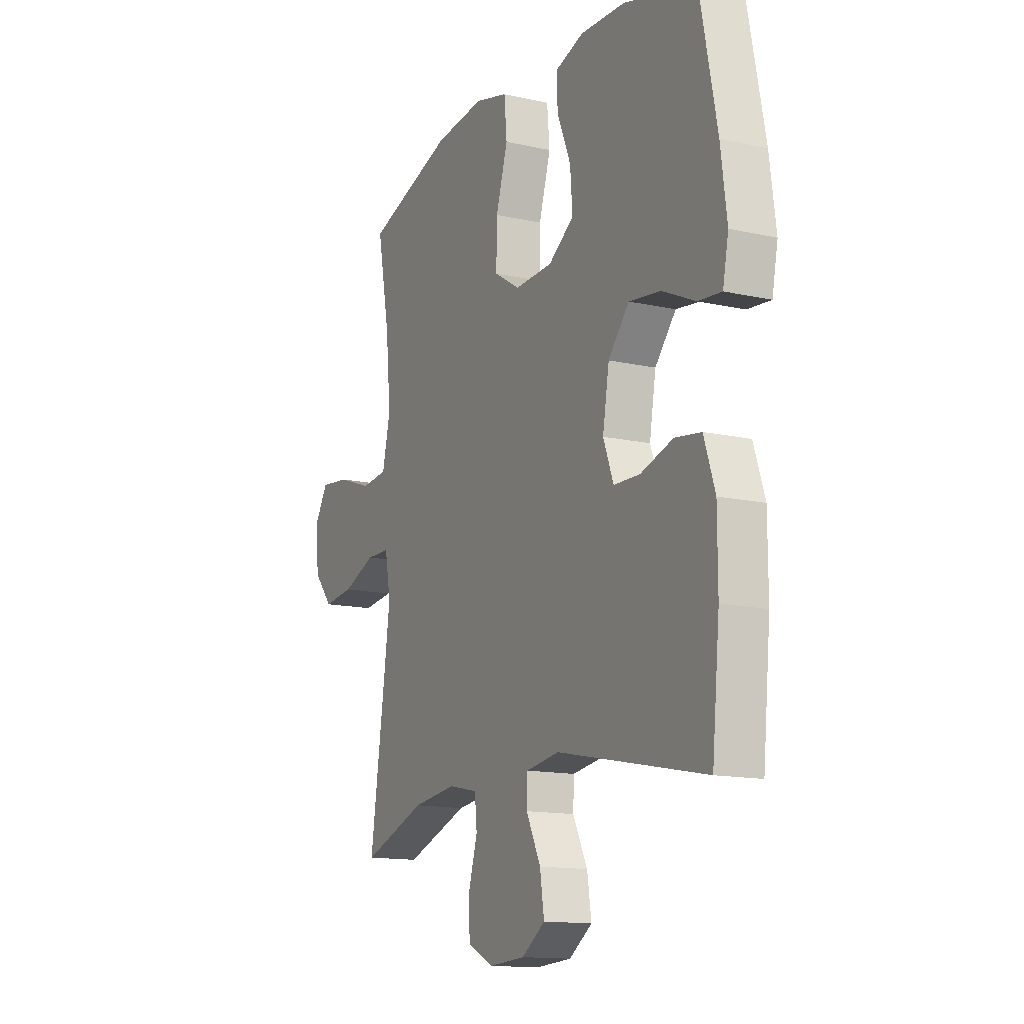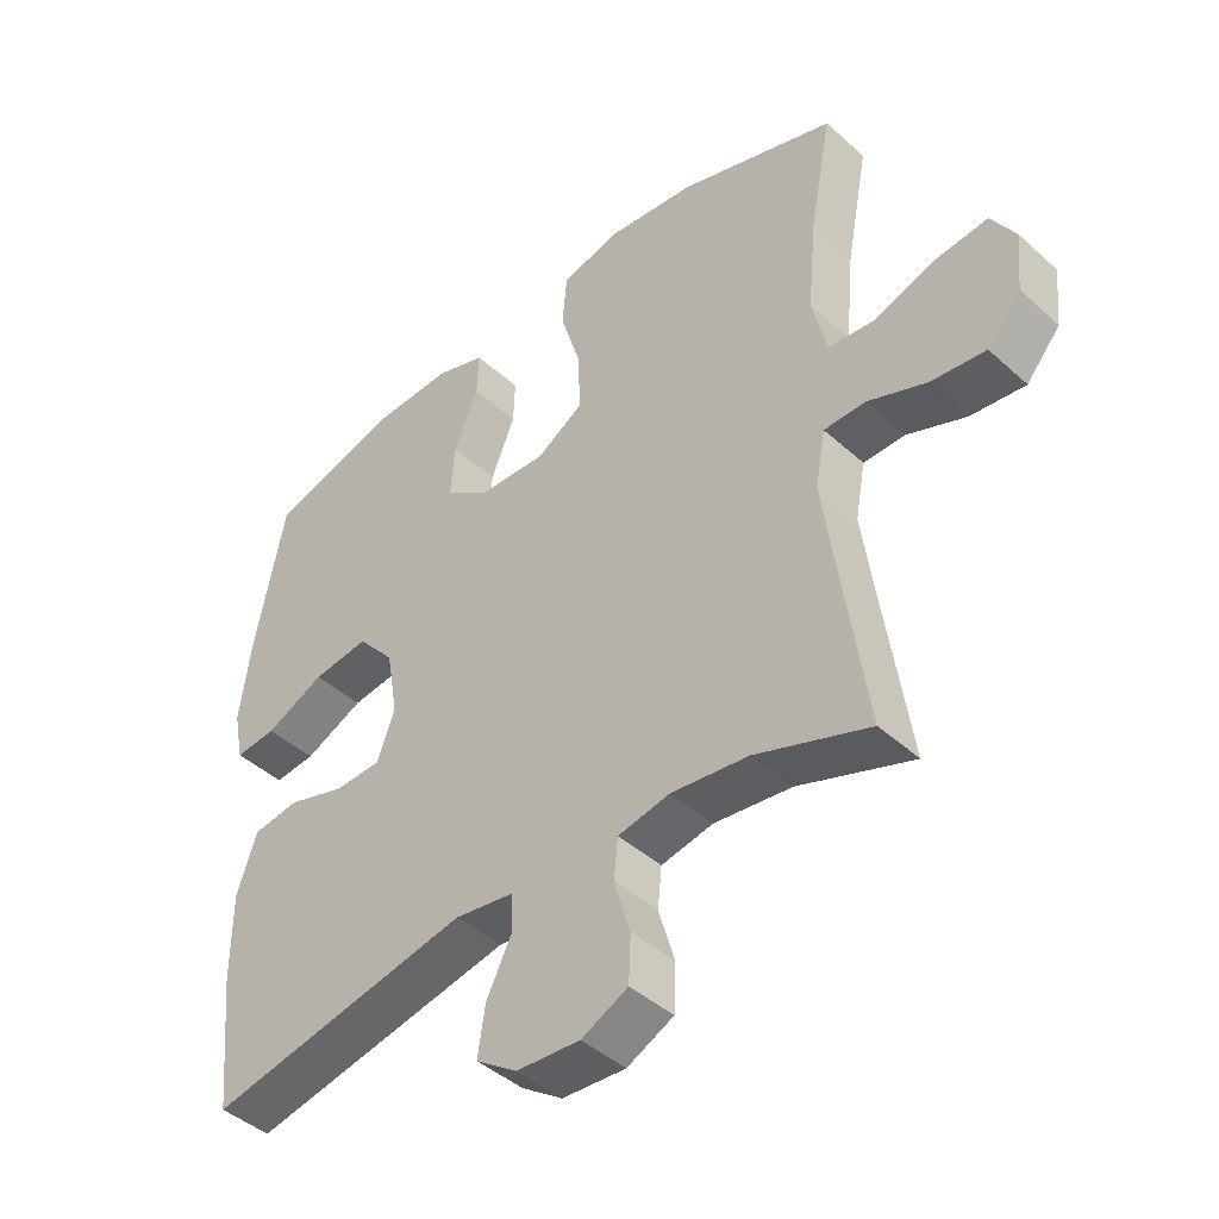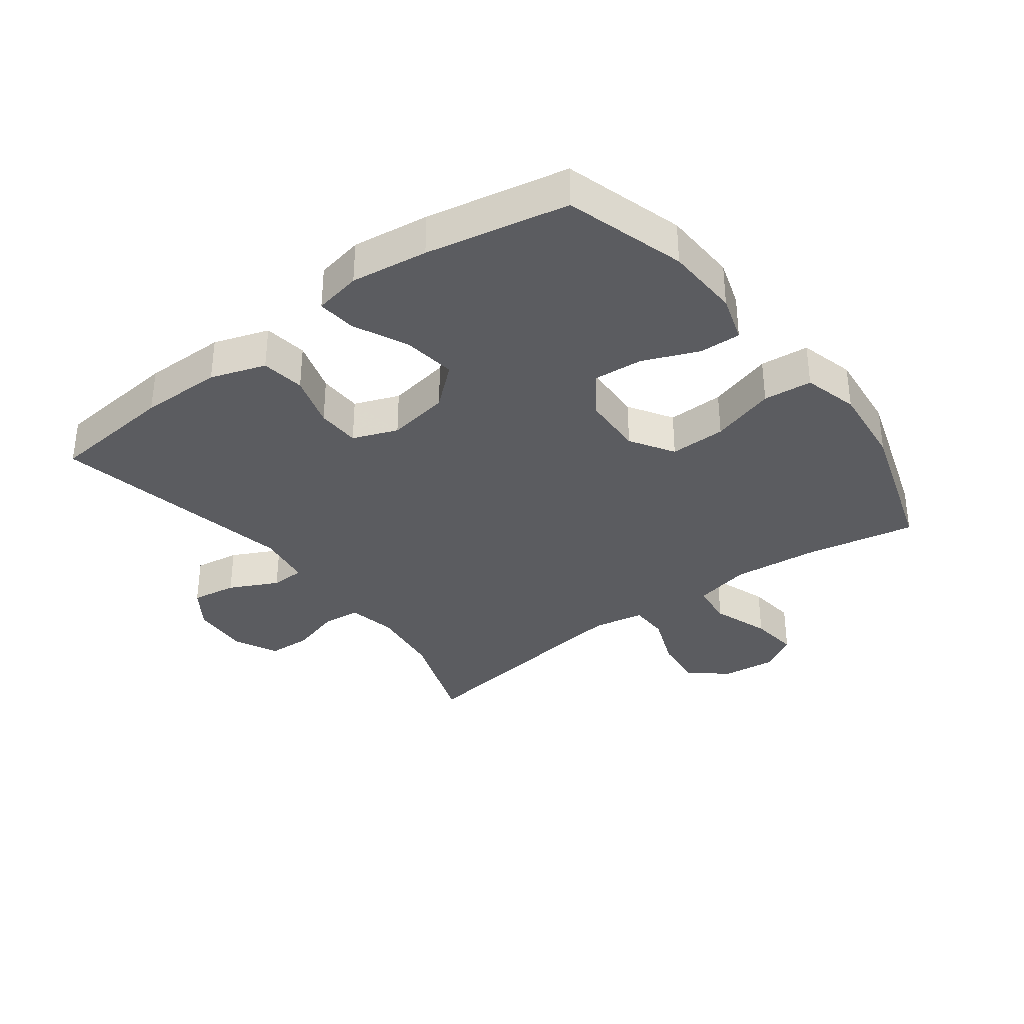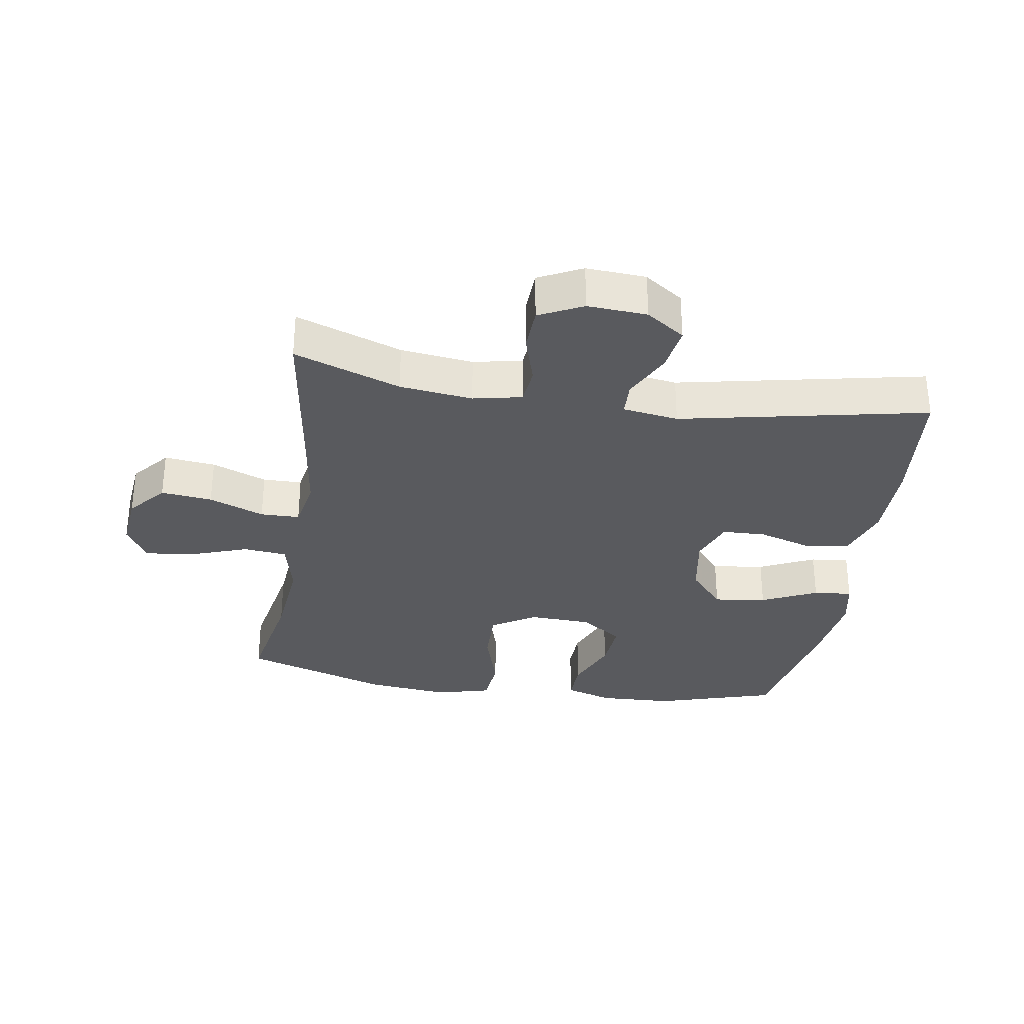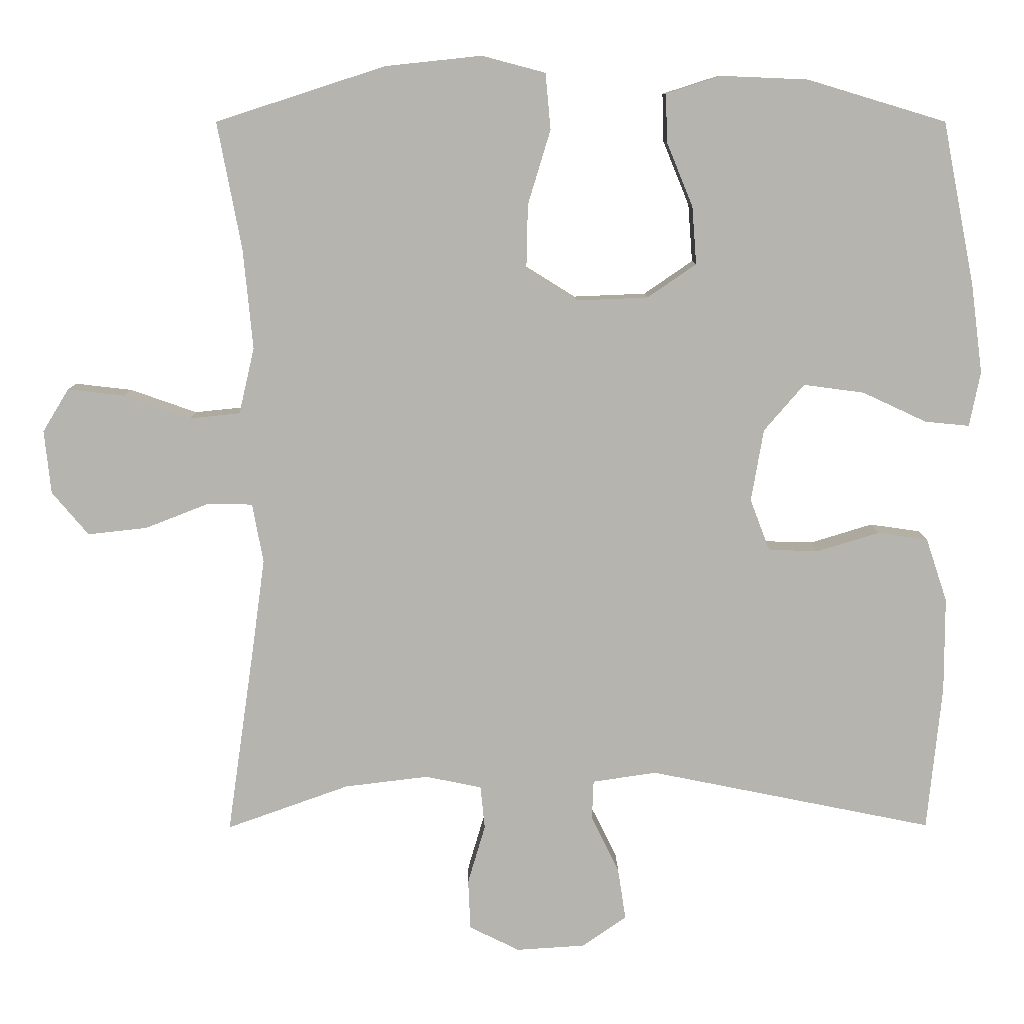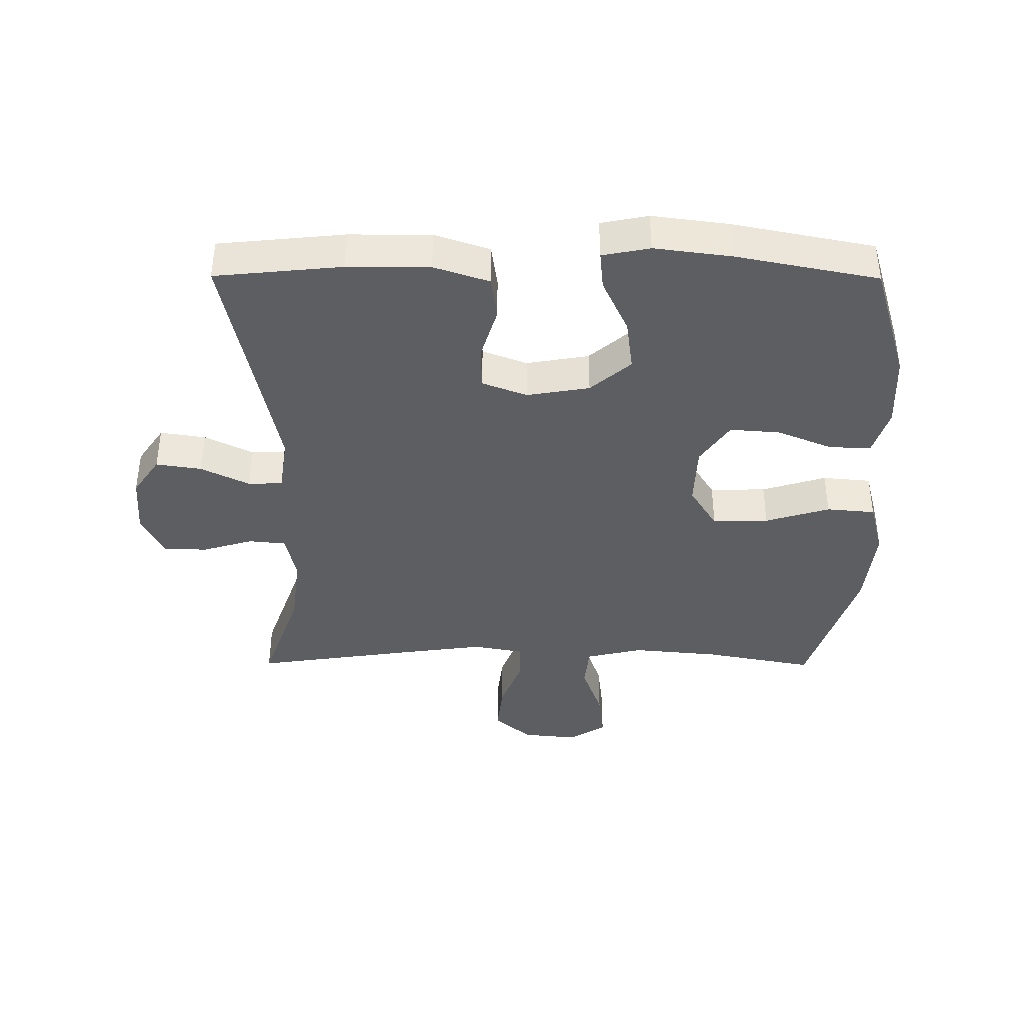
<metadata>
{"format":"obj","ext":"obj","renderer":"f3d","projection":"perspective","resolution":1024,"background":"white","views":[{"elev":-14.0,"azim":-116.5,"up":"+Z"},{"elev":-43.6,"azim":43.3,"up":"+Z"},{"elev":-34.6,"azim":-53.1,"up":"+Y"},{"elev":-31.7,"azim":171.0,"up":"+Y"},{"elev":9.4,"azim":179.4,"up":"+Z"},{"elev":-39.4,"azim":-90.3,"up":"+Y"}]}
</metadata>
<code>
v -0.5 0.07 0.5
v -0.31 0.07 0.557
v -0.191 0.07 0.562
v -0.116 0.07 0.538
v -0.118 0.07 0.472
v -0.154 0.07 0.384
v -0.16 0.07 0.305
v -0.093 0.07 0.259
v 0.006 0.07 0.255
v 0.075 0.07 0.298
v 0.073 0.07 0.387
v 0.042 0.07 0.489
v 0.049 0.07 0.566
v 0.136 0.07 0.589
v 0.268 0.07 0.575
v 0.5 0.07 0.5
v 0.467 0.07 0.326
v 0.454 0.07 0.189
v 0.475 0.07 0.098
v 0.544 0.07 0.091
v 0.635 0.07 0.123
v 0.713 0.07 0.132
v 0.749 0.07 0.073
v 0.74 0.07 -0.014
v 0.69 0.07 -0.073
v 0.609 0.07 -0.064
v 0.522 0.07 -0.03
v 0.46 0.07 -0.031
v 0.445 0.07 -0.112
v 0.462 0.07 -0.237
v 0.5 0.07 -0.5
v 0.332 0.07 -0.44
v 0.217 0.07 -0.426
v 0.14 0.07 -0.442
v 0.134 0.07 -0.501
v 0.158 0.07 -0.582
v 0.155 0.07 -0.651
v 0.086 0.07 -0.685
v -0.008 0.07 -0.679
v -0.069 0.07 -0.637
v -0.058 0.07 -0.565
v -0.02 0.07 -0.488
v -0.022 0.07 -0.434
v -0.11 0.07 -0.421
v -0.5 0.07 -0.5
v -0.52 0.07 -0.3
v -0.52 0.07 -0.17
v -0.491 0.07 -0.083
v -0.422 0.07 -0.073
v -0.337 0.07 -0.099
v -0.268 0.07 -0.097
v -0.241 0.07 -0.026
v -0.258 0.07 0.073
v -0.313 0.07 0.137
v -0.396 0.07 0.126
v -0.484 0.07 0.085
v -0.545 0.07 0.079
v -0.56 0.07 0.154
v -0.544 0.07 0.276
v -0.5 0 0.5
v -0.31 0 0.557
v -0.191 0 0.562
v -0.116 0 0.538
v -0.118 0 0.472
v -0.154 0 0.384
v -0.16 0 0.305
v -0.093 0 0.259
v 0.006 0 0.255
v 0.075 0 0.298
v 0.073 0 0.387
v 0.042 0 0.489
v 0.049 0 0.566
v 0.136 0 0.589
v 0.268 0 0.575
v 0.5 0 0.5
v 0.467 0 0.326
v 0.454 0 0.189
v 0.475 0 0.098
v 0.544 0 0.091
v 0.635 0 0.123
v 0.713 0 0.132
v 0.749 0 0.073
v 0.74 0 -0.014
v 0.69 0 -0.073
v 0.609 0 -0.064
v 0.522 0 -0.03
v 0.46 0 -0.031
v 0.445 0 -0.112
v 0.462 0 -0.237
v 0.5 0 -0.5
v 0.332 0 -0.44
v 0.217 0 -0.426
v 0.14 0 -0.442
v 0.134 0 -0.501
v 0.158 0 -0.582
v 0.155 0 -0.651
v 0.086 0 -0.685
v -0.008 0 -0.679
v -0.069 0 -0.637
v -0.058 0 -0.565
v -0.02 0 -0.488
v -0.022 0 -0.434
v -0.11 0 -0.421
v -0.5 0 -0.5
v -0.52 0 -0.3
v -0.52 0 -0.17
v -0.491 0 -0.083
v -0.422 0 -0.073
v -0.337 0 -0.099
v -0.268 0 -0.097
v -0.241 0 -0.026
v -0.258 0 0.073
v -0.313 0 0.137
v -0.396 0 0.126
v -0.484 0 0.085
v -0.545 0 0.079
v -0.56 0 0.154
v -0.544 0 0.276
f 4 5 6
f 3 4 6
f 2 3 6
f 1 2 6
f 59 1 6
f 58 59 6
f 57 58 6
f 56 57 6
f 55 56 6
f 54 55 6 7
f 53 54 7 8
f 52 53 8 9
f 51 52 9 10
f 48 49 50
f 47 48 50
f 46 47 50
f 45 46 50
f 44 45 50
f 43 44 50 51
f 40 41 42
f 39 40 42
f 38 39 42
f 37 38 42
f 36 37 42
f 35 36 42
f 34 35 42 43
f 43 51 10
f 34 43 10
f 33 34 10
f 30 31 32
f 33 10 11
f 32 33 11
f 30 32 11
f 29 30 11
f 25 26 27
f 24 25 27
f 23 24 27
f 22 23 27
f 21 22 27
f 20 21 27
f 19 20 27 28
f 13 14 15
f 12 13 15
f 11 12 15
f 29 11 15
f 28 29 15
f 19 28 15
f 18 19 15
f 15 16 17
f 15 17 18
f 65 64 63
f 65 63 62
f 65 62 61
f 65 61 60
f 65 60 118
f 65 118 117
f 65 117 116
f 65 116 115
f 65 115 114
f 66 65 114 113
f 67 66 113 112
f 68 67 112 111
f 69 68 111 110
f 109 108 107
f 109 107 106
f 109 106 105
f 109 105 104
f 109 104 103
f 110 109 103 102
f 101 100 99
f 101 99 98
f 101 98 97
f 101 97 96
f 101 96 95
f 101 95 94
f 102 101 94 93
f 69 110 102
f 69 102 93
f 69 93 92
f 91 90 89
f 70 69 92
f 70 92 91
f 70 91 89
f 70 89 88
f 86 85 84
f 86 84 83
f 86 83 82
f 86 82 81
f 86 81 80
f 86 80 79
f 87 86 79 78
f 74 73 72
f 74 72 71
f 74 71 70
f 74 70 88
f 74 88 87
f 74 87 78
f 74 78 77
f 76 75 74
f 77 76 74
f 1 60 61 2
f 2 61 62 3
f 3 62 63 4
f 4 63 64 5
f 5 64 65 6
f 6 65 66 7
f 7 66 67 8
f 8 67 68 9
f 9 68 69 10
f 10 69 70 11
f 11 70 71 12
f 12 71 72 13
f 13 72 73 14
f 14 73 74 15
f 15 74 75 16
f 16 75 76 17
f 17 76 77 18
f 18 77 78 19
f 19 78 79 20
f 20 79 80 21
f 21 80 81 22
f 22 81 82 23
f 23 82 83 24
f 24 83 84 25
f 25 84 85 26
f 26 85 86 27
f 27 86 87 28
f 28 87 88 29
f 29 88 89 30
f 30 89 90 31
f 31 90 91 32
f 32 91 92 33
f 33 92 93 34
f 34 93 94 35
f 35 94 95 36
f 36 95 96 37
f 37 96 97 38
f 38 97 98 39
f 39 98 99 40
f 40 99 100 41
f 41 100 101 42
f 42 101 102 43
f 43 102 103 44
f 44 103 104 45
f 45 104 105 46
f 46 105 106 47
f 47 106 107 48
f 48 107 108 49
f 49 108 109 50
f 50 109 110 51
f 51 110 111 52
f 52 111 112 53
f 53 112 113 54
f 54 113 114 55
f 55 114 115 56
f 56 115 116 57
f 57 116 117 58
f 58 117 118 59
f 59 118 60 1

</code>
